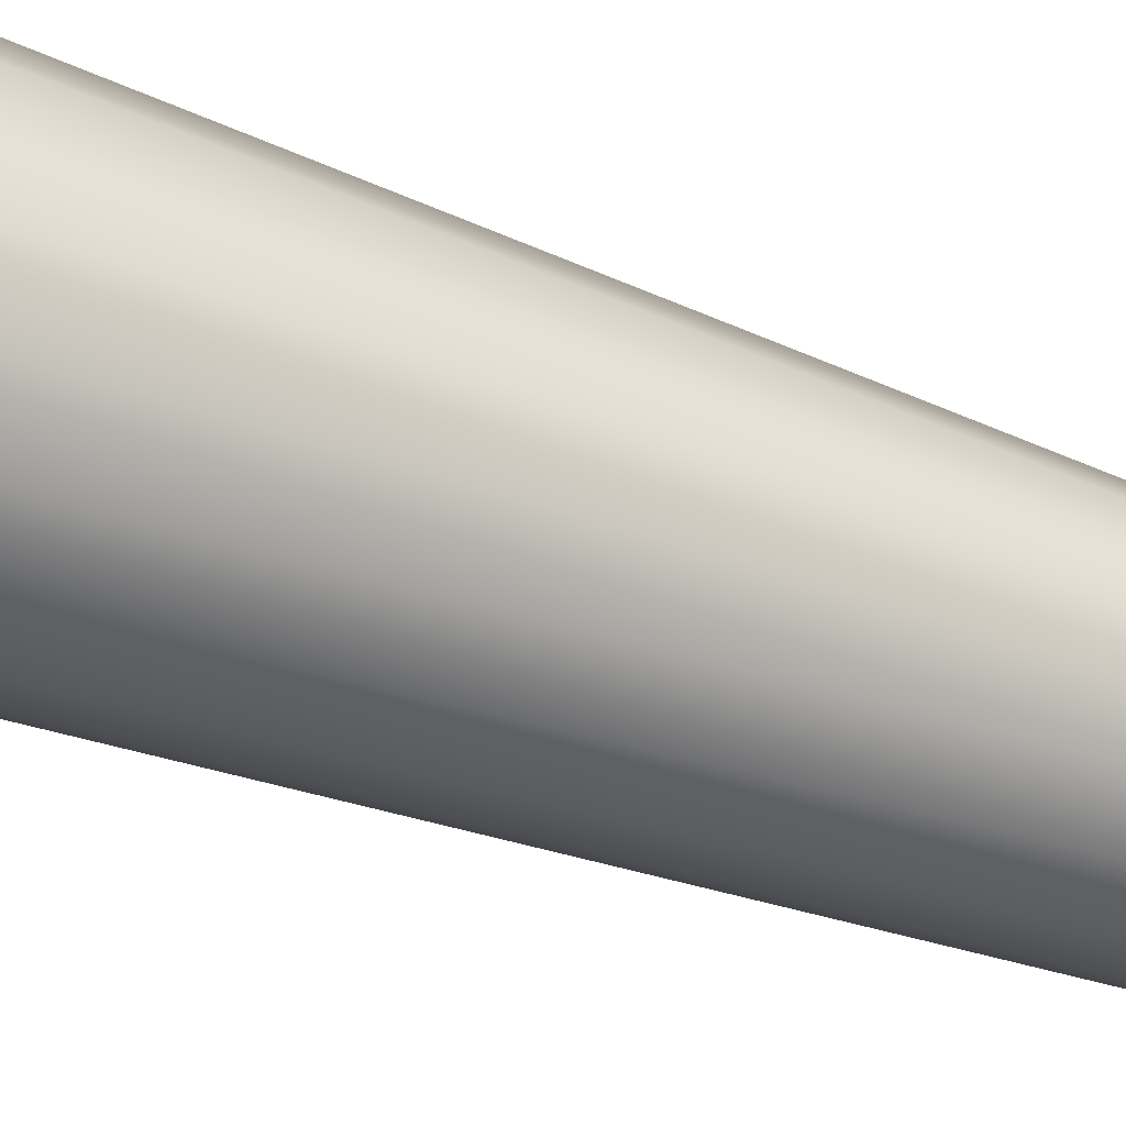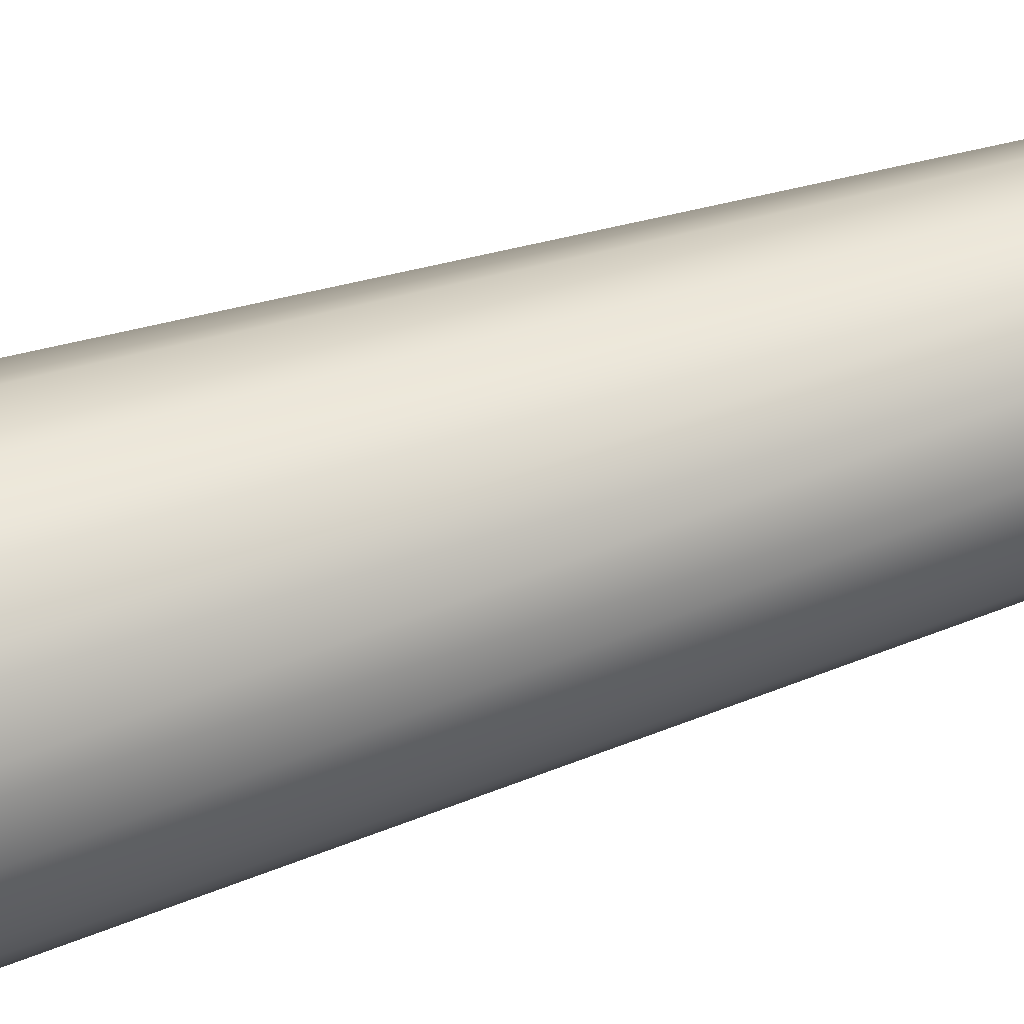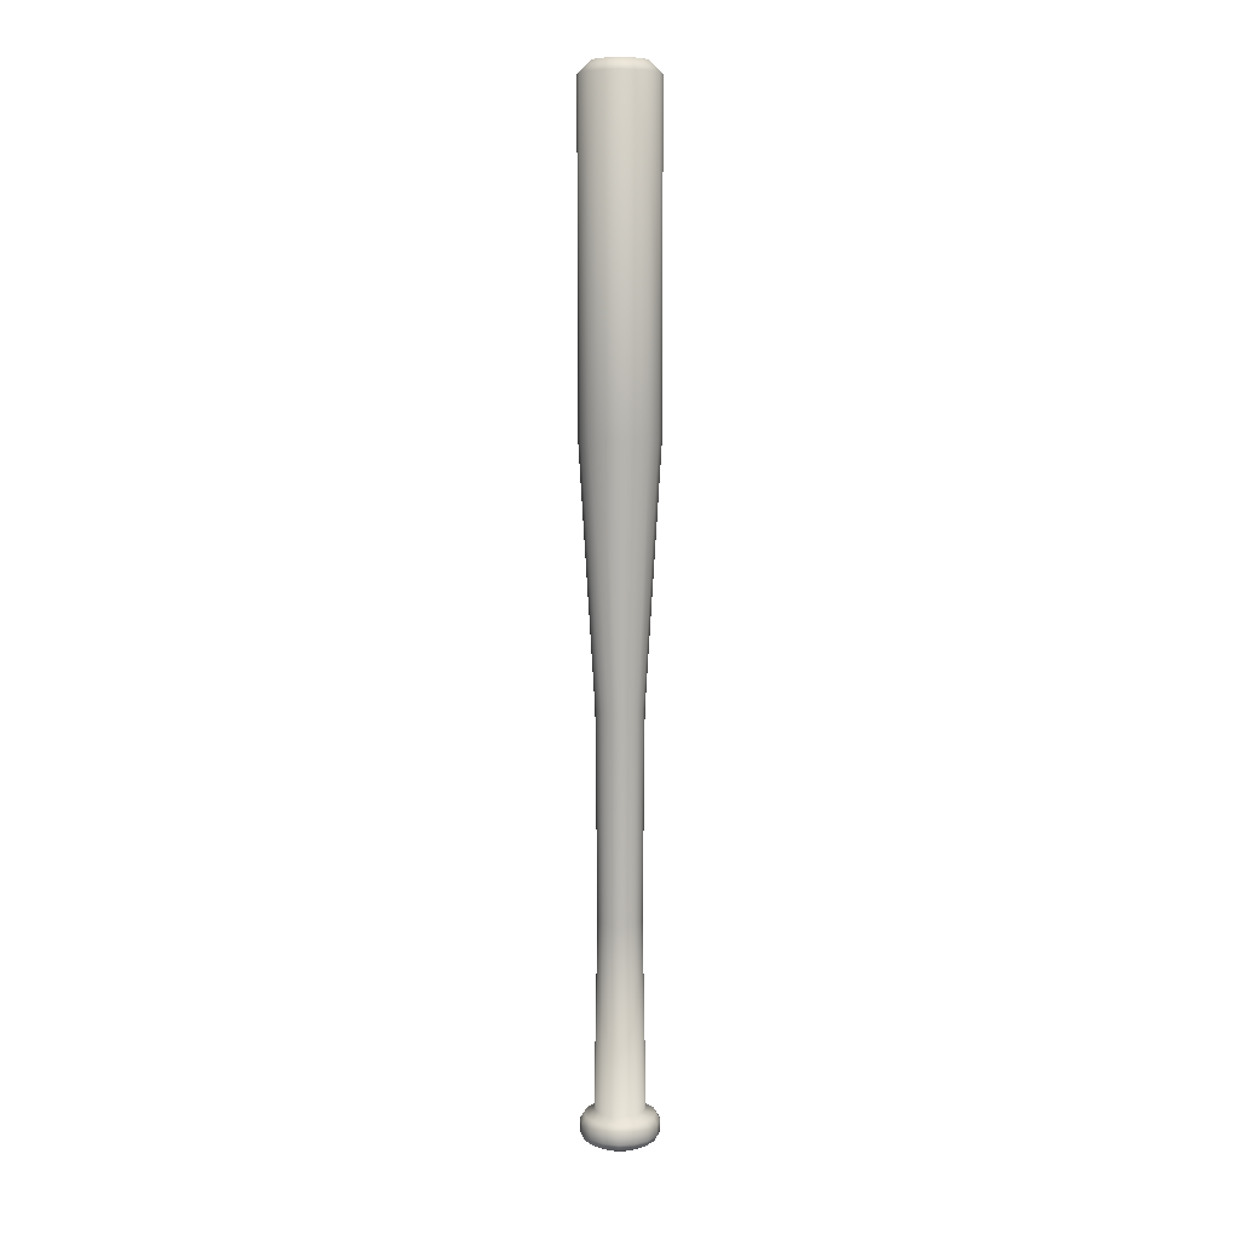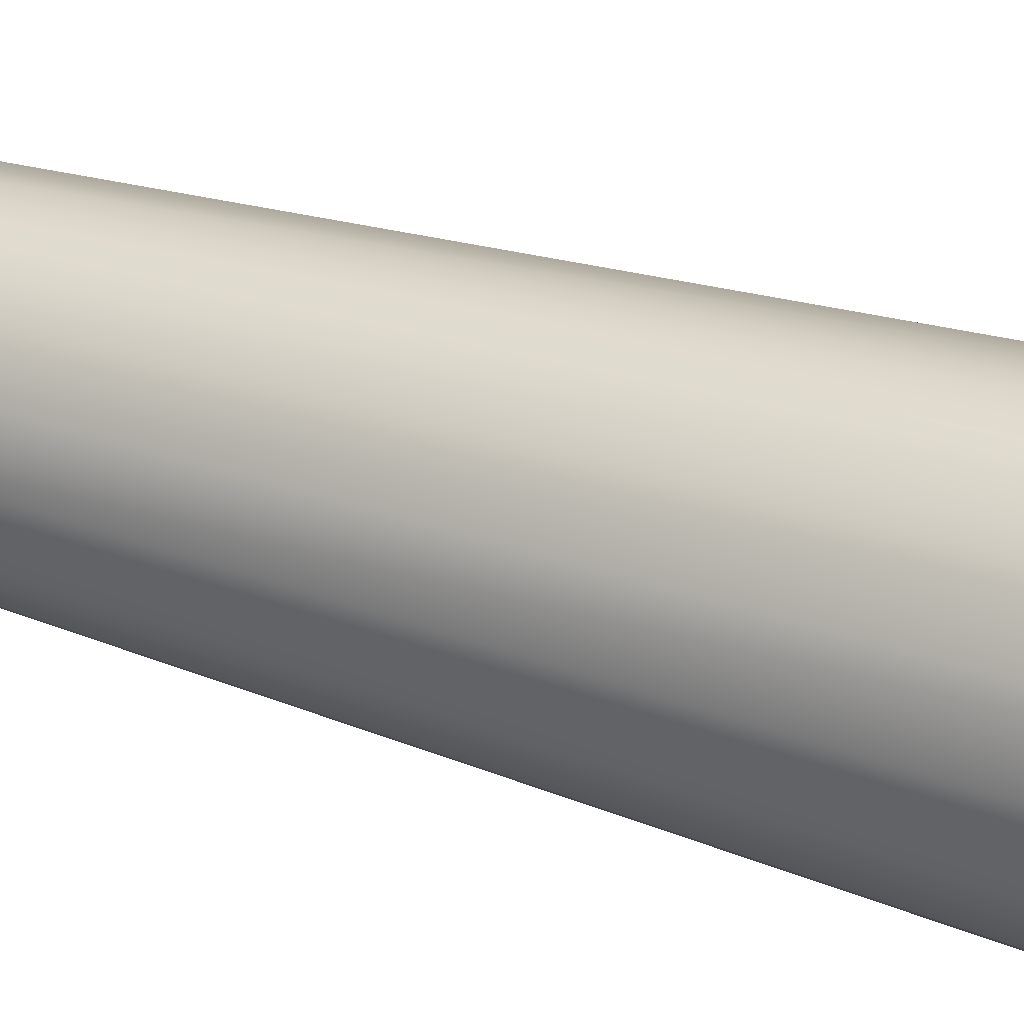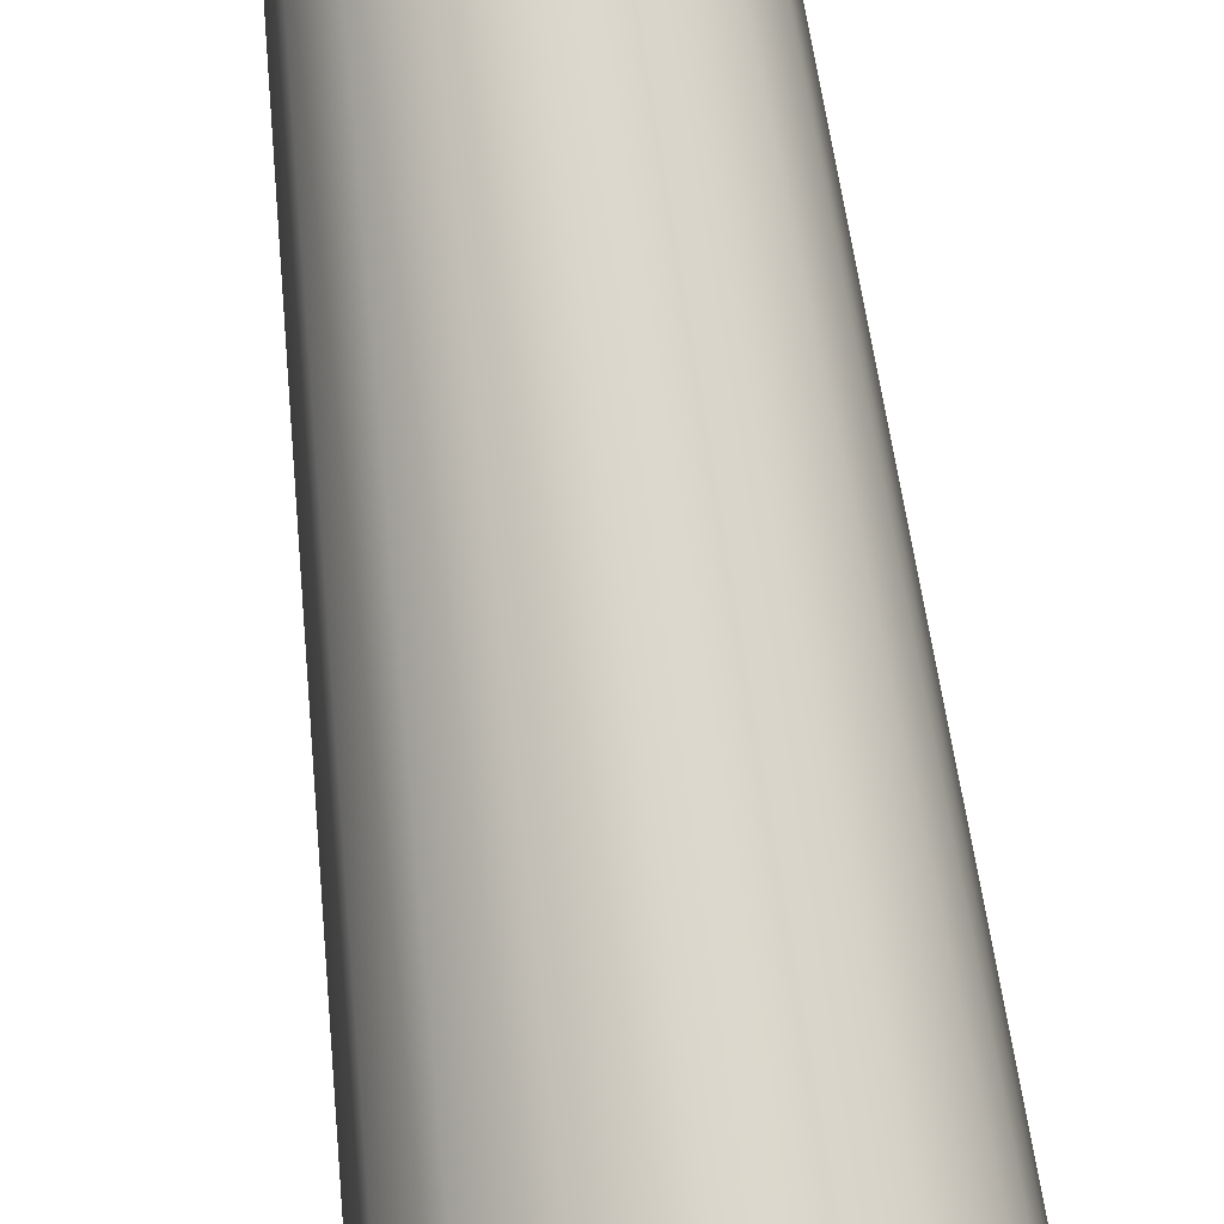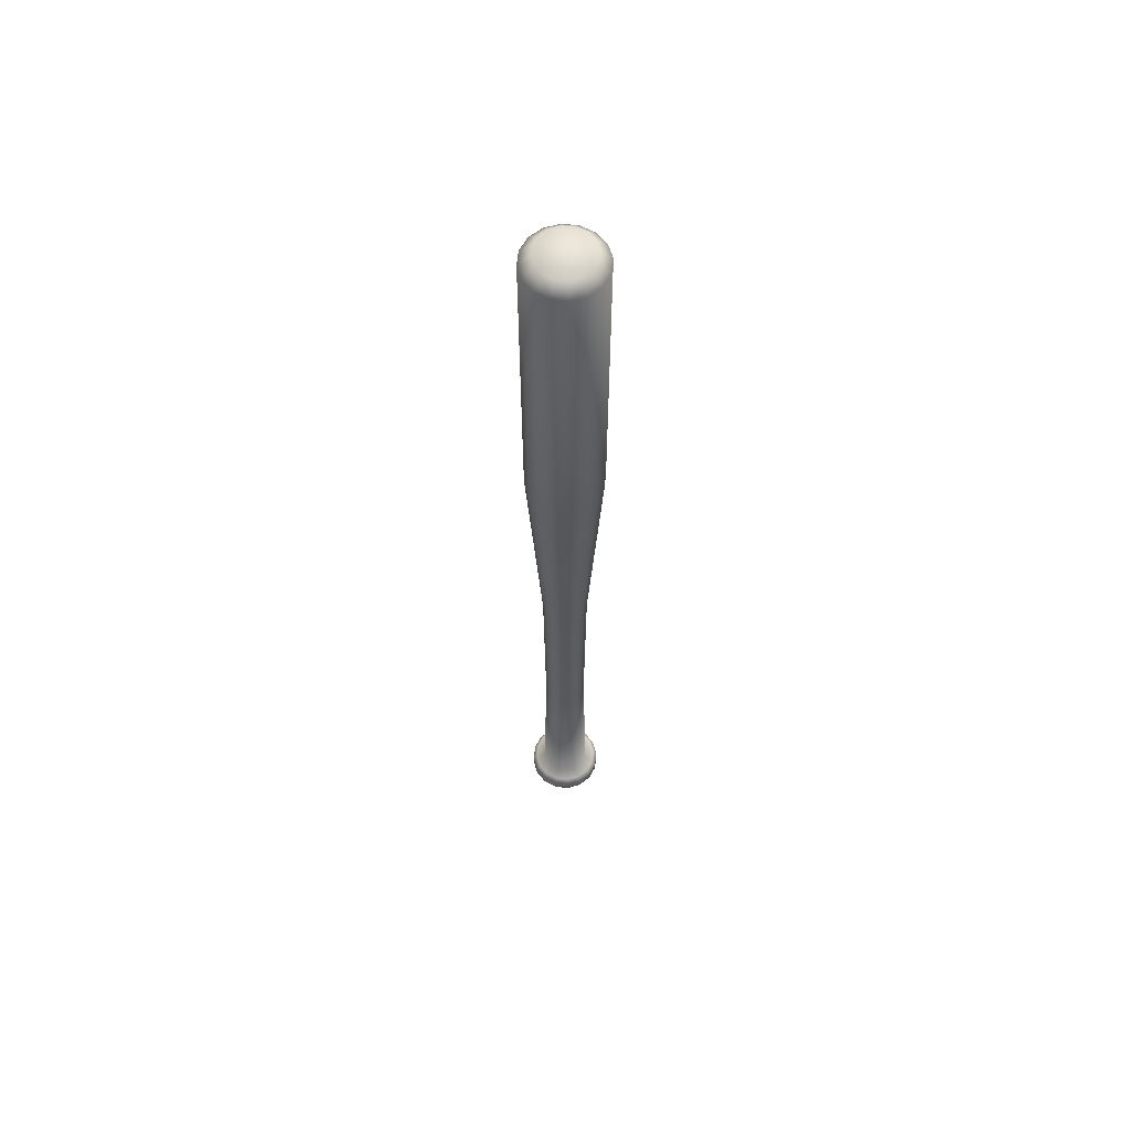
<metadata>
{"format":"obj","ext":"obj","renderer":"f3d","projection":"perspective","resolution":1024,"background":"white","views":[{"elev":-40.9,"azim":-115.7,"up":"+Z"},{"elev":46.6,"azim":-111.4,"up":"+Z"},{"elev":7.9,"azim":159.4,"up":"+Y"},{"elev":26.6,"azim":119.6,"up":"+Z"},{"elev":76.1,"azim":172.7,"up":"+Z"},{"elev":60.8,"azim":-162.8,"up":"+Y"}]}
</metadata>
<code>
o bat
v 0 0 -0.01527
v 0 0.6 -0.0161
v 0.005844 0 -0.01411
v 0.006161 0.6 -0.01487
v 0.0108 0 -0.0108
v 0.01138 0.6 -0.01138
v 0.01411 0 -0.005844
v 0.01487 0.6 -0.006161
v 0.01527 0 0
v 0.0161 0.6 0
v 0.01411 0 0.005844
v 0.01487 0.6 0.006161
v 0.0108 0 0.0108
v 0.01138 0.6 0.01138
v 0.005844 0 0.01411
v 0.006161 0.6 0.01487
v 0 0 0.01527
v 0 0.6 0.0161
v -0.005844 0 0.01411
v -0.006161 0.6 0.01487
v -0.0108 0 0.0108
v -0.01138 0.6 0.01138
v -0.01411 0 0.005844
v -0.01487 0.6 0.006161
v -0.01527 0 -0
v -0.0161 0.6 -0
v -0.01411 0 -0.005844
v -0.01487 0.6 -0.006161
v -0.0108 0 -0.0108
v -0.01138 0.6 -0.01138
v -0.005844 0 -0.01411
v -0.006161 0.6 -0.01487
v 0.02056 0.01717 0
v 0.008802 0.01333 0.02125
v 0 0.4 -0.023
v 0.008802 0.4 -0.02125
v -0.01626 0.01333 0.01626
v 0.007869 0.01717 0.019
v 0.01951 0.003333 -0.008082
v 0.01626 0.4 -0.01626
v -0.01454 0.01717 0.01454
v 0.01493 0.003333 0.01493
v 0.02125 0.006667 -0.008802
v 0.02125 0.4 -0.008802
v -0.008082 0.003333 0.01951
v 0.01626 0.006667 0.01626
v 0.023 0.4 0
v -0.008802 0.006667 0.02125
v 0.02125 0.01333 -0.008802
v 0.02125 0.4 0.008802
v 0.01626 0.01333 0.01626
v 0.019 0.01717 -0.007869
v 0.01626 0.4 0.01626
v -0.008802 0.01333 0.02125
v 0.01454 0.01717 0.01454
v 0.01493 0.003333 -0.01493
v 0.008802 0.4 0.02125
v -0.007869 0.01717 0.019
v 0.01951 0.003333 0.008082
v 0.01626 0.006667 -0.01626
v 0 0.4 0.023
v 0 0.003333 0.02112
v 0.02125 0.006667 0.008802
v -0.008802 0.4 0.02125
v 0 0.006667 0.023
v 0.01626 0.01333 -0.01626
v -0.01626 0.4 0.01626
v 0.02125 0.01333 0.008802
v 0.01454 0.01717 -0.01454
v -0.02125 0.4 0.008802
v 0 0.01333 0.023
v 0.019 0.01717 0.007869
v 0.008082 0.003333 -0.01951
v -0.023 0.4 -0
v 0 0.01717 0.02056
v 0.02112 0.003333 0
v 0.008802 0.006667 -0.02125
v -0.02125 0.4 -0.008802
v 0.008082 0.003333 0.01951
v 0.023 0.006667 0
v -0.01626 0.4 -0.01626
v 0.008802 0.006667 0.02125
v 0.008802 0.01333 -0.02125
v -0.008802 0.4 -0.02125
v 0.023 0.01333 0
v 0.007869 0.01717 -0.019
v 0 0.01717 -0.02056
v 0 0.01333 -0.023
v 0 0.006667 -0.023
v 0 0.003333 -0.02112
v -0.008082 0.003333 -0.01951
v -0.008802 0.006667 -0.02125
v -0.008802 0.01333 -0.02125
v -0.007869 0.01717 -0.019
v -0.01493 0.003333 -0.01493
v -0.01626 0.006667 -0.01626
v -0.01626 0.01333 -0.01626
v -0.01454 0.01717 -0.01454
v -0.01951 0.003333 -0.008082
v 0 0.593 -0.023
v 0.008802 0.593 -0.02125
v 0.01626 0.593 -0.01626
v 0.02125 0.593 -0.008802
v 0.023 0.593 0
v 0.02125 0.593 0.008802
v 0.01626 0.593 0.01626
v 0.008802 0.593 0.02125
v 0 0.593 0.023
v -0.008802 0.593 0.02125
v -0.01626 0.593 0.01626
v -0.02125 0.593 0.008802
v -0.023 0.593 -0
v -0.02125 0.593 -0.008802
v -0.01626 0.593 -0.01626
v -0.008802 0.593 -0.02125
v -0.02125 0.006667 -0.008802
v -0.02125 0.01333 -0.008802
v -0.019 0.01717 -0.007869
v -0.02112 0.003333 -0
v -0.023 0.006667 -0
v -0.023 0.01333 -0
v -0.02056 0.01717 -0
v -0.01951 0.003333 0.008082
v -0.02125 0.006667 0.008802
v -0.02125 0.01333 0.008802
v -0.019 0.01717 0.007869
v -0.01493 0.003333 0.01493
v -0.01626 0.006667 0.01626
v 0 0.25 -0.01381
v 0.005285 0.25 -0.01276
v 0.009765 0.25 -0.009765
v 0.01276 0.25 -0.005285
v 0.01381 0.25 0
v 0.01276 0.25 0.005285
v 0.009765 0.25 0.009765
v 0.005285 0.25 0.01276
v 0 0.25 0.01381
v -0.005285 0.25 0.01276
v -0.009765 0.25 0.009765
v -0.01276 0.25 0.005285
v -0.01381 0.25 -0
v -0.01276 0.25 -0.005285
v -0.009765 0.25 -0.009765
v -0.005285 0.25 -0.01276
v 0 0.13 -0.01273
v 0.004873 0.13 -0.01176
v 0.009004 0.13 -0.009004
v 0.01176 0.13 -0.004873
v 0.01273 0.13 0
v 0.01176 0.13 0.004873
v 0.009004 0.13 0.009004
v 0.004873 0.13 0.01176
v 0 0.13 0.01273
v -0.004873 0.13 0.01176
v -0.009004 0.13 0.009004
v -0.01176 0.13 0.004873
v -0.01273 0.13 -0
v -0.01176 0.13 -0.004873
v -0.009004 0.13 -0.009004
v -0.004873 0.13 -0.01176
v 0.00567 0.02 -0.01369
v 0.01048 0.02 -0.01048
v 0.01369 0.02 -0.00567
v 0.01482 0.02 0
v 0.01369 0.02 0.00567
v 0.01048 0.02 0.01048
v 0.00567 0.02 0.01369
v 0 0.02 0.01482
v -0.00567 0.02 0.01369
v -0.01048 0.02 0.01048
v -0.01369 0.02 0.00567
v -0.01482 0.02 -0
v -0.01369 0.02 -0.00567
v -0.01048 0.02 -0.01048
v -0.00567 0.02 -0.01369
v 0 0.02 -0.01482
f 100 2 4 101
f 101 4 6 102
f 102 6 8 103
f 103 8 10 104
f 104 10 12 105
f 105 12 14 106
f 106 14 16 107
f 107 16 18 108
f 108 18 20 109
f 109 20 22 110
f 110 22 24 111
f 111 24 26 112
f 112 26 28 113
f 113 28 30 114
f 4 2 18 16
f 114 30 32 115
f 115 32 2 100
f 1 3 15 17
f 175 160 145 176
f 45 48 128 127
f 144 84 35 129
f 174 159 160 175
f 19 45 127 21
f 42 46 82 79
f 143 81 84 144
f 173 158 159 174
f 37 41 126 125
f 13 42 79 15
f 142 78 81 143
f 172 157 158 173
f 128 37 125 124
f 34 38 75 71
f 141 74 78 142
f 171 156 157 172
f 82 34 71 65
f 140 70 74 141
f 170 155 156 171
f 127 128 124 123
f 139 67 70 140
f 169 154 155 170
f 21 127 123 23
f 79 82 65 62
f 138 64 67 139
f 168 153 154 169
f 125 126 122 121
f 15 79 62 17
f 137 61 64 138
f 167 152 153 168
f 124 125 121 120
f 71 75 58 54
f 136 57 61 137
f 166 151 152 167
f 65 71 54 48
f 135 53 57 136
f 165 150 151 166
f 123 124 120 119
f 134 50 53 135
f 164 149 150 165
f 23 123 119 25
f 62 65 48 45
f 133 47 50 134
f 163 148 149 164
f 121 122 118 117
f 17 62 45 19
f 132 44 47 133
f 162 147 148 163
f 120 121 117 116
f 54 58 41 37
f 131 40 44 132
f 161 146 147 162
f 48 54 37 128
f 130 36 40 131
f 176 145 146 161
f 119 120 116 99
f 129 35 36 130
f 88 87 86 83
f 89 88 83 77
f 90 89 77 73
f 1 90 73 3
f 83 86 69 66
f 77 83 66 60
f 73 77 60 56
f 3 73 56 5
f 66 69 52 49
f 60 66 49 43
f 56 60 43 39
f 5 56 39 7
f 49 52 33 85
f 84 115 100 35
f 81 114 115 84
f 78 113 114 81
f 74 112 113 78
f 70 111 112 74
f 67 110 111 70
f 64 109 110 67
f 61 108 109 64
f 57 107 108 61
f 53 106 107 57
f 50 105 106 53
f 47 104 105 50
f 44 103 104 47
f 40 102 103 44
f 36 101 102 40
f 35 100 101 36
f 43 49 85 80
f 39 43 80 76
f 7 39 76 9
f 85 33 72 68
f 80 85 68 63
f 76 80 63 59
f 9 76 59 11
f 68 72 55 51
f 63 68 51 46
f 59 63 46 42
f 11 59 42 13
f 51 55 38 34
f 46 51 34 82
f 145 129 130 146
f 146 130 131 147
f 147 131 132 148
f 148 132 133 149
f 149 133 134 150
f 150 134 135 151
f 151 135 136 152
f 152 136 137 153
f 153 137 138 154
f 154 138 139 155
f 155 139 140 156
f 156 140 141 157
f 157 141 142 158
f 158 142 143 159
f 159 143 144 160
f 160 144 129 145
f 25 119 99 27
f 117 118 98 97
f 116 117 97 96
f 99 116 96 95
f 27 99 95 29
f 97 98 94 93
f 96 97 93 92
f 95 96 92 91
f 29 95 91 31
f 93 94 87 88
f 92 93 88 89
f 91 92 89 90
f 31 91 90 1
f 87 176 161 86
f 86 161 162 69
f 69 162 163 52
f 52 163 164 33
f 33 164 165 72
f 72 165 166 55
f 55 166 167 38
f 38 167 168 75
f 75 168 169 58
f 58 169 170 41
f 41 170 171 126
f 126 171 172 122
f 122 172 173 118
f 118 173 174 98
f 98 174 175 94
f 94 175 176 87
f 6 4 16 14
f 8 6 14 12
f 10 8 12
f 20 18 2 32
f 22 20 32 30
f 24 22 30 28
f 26 24 28
f 3 5 13 15
f 5 7 11 13
f 9 11 7
f 17 19 31 1
f 19 21 29 31
f 21 23 27 29
f 25 27 23

</code>
